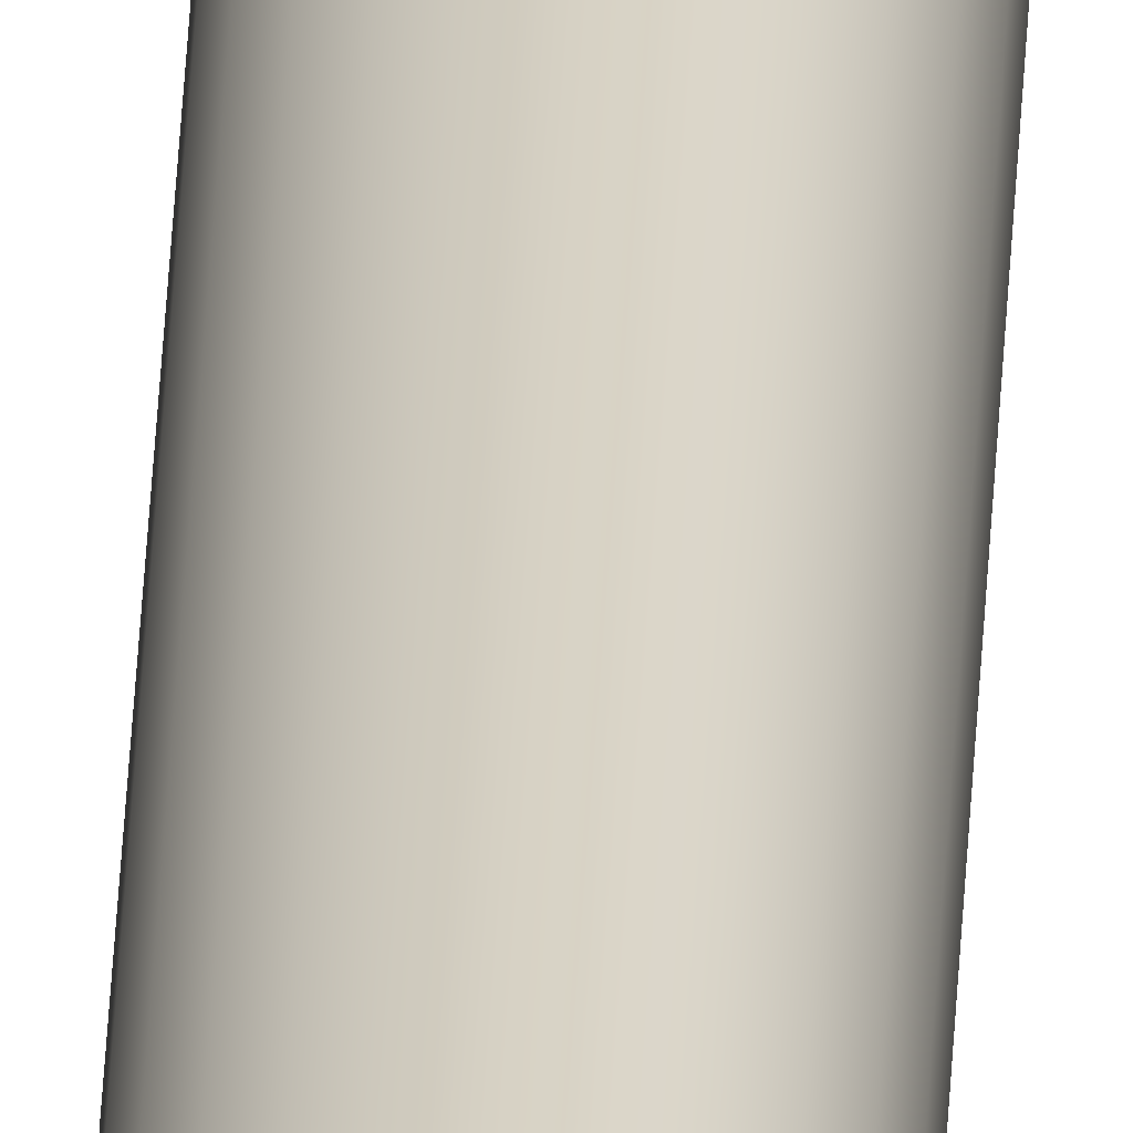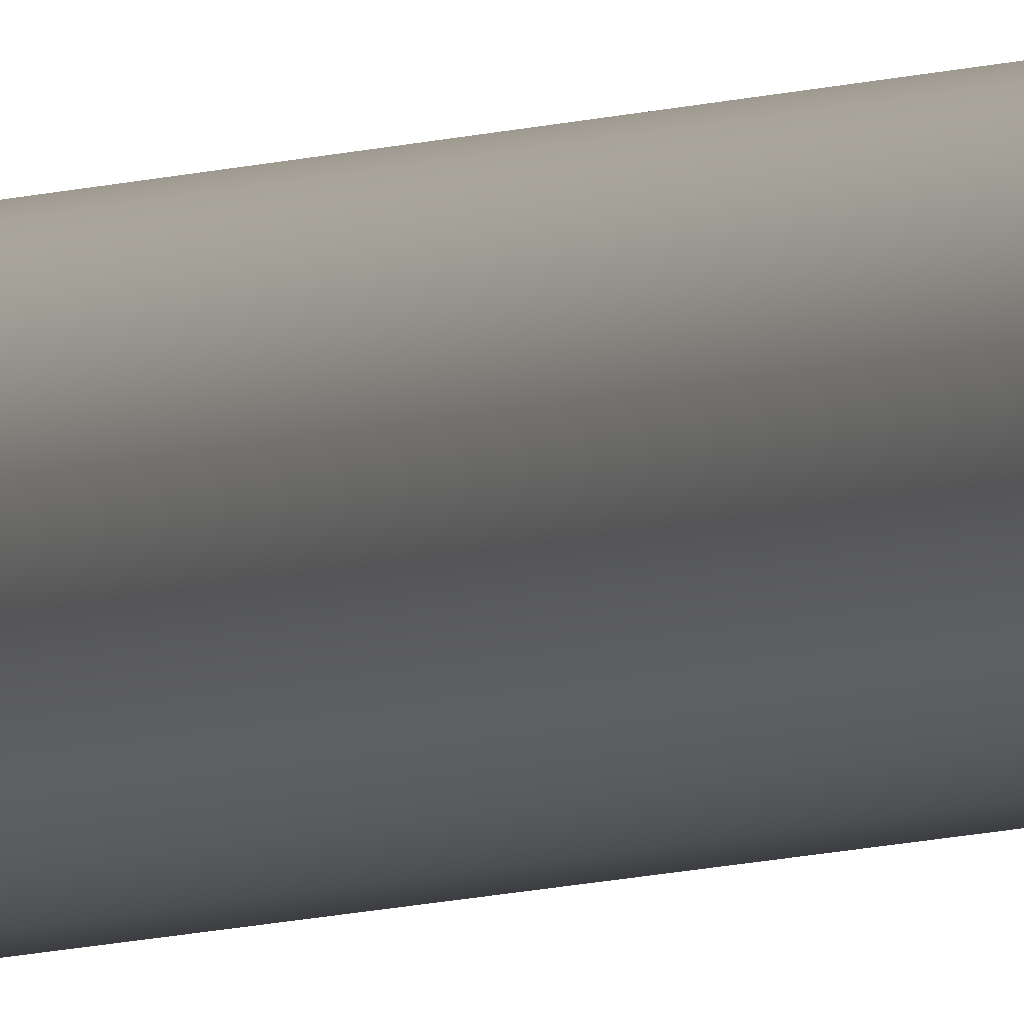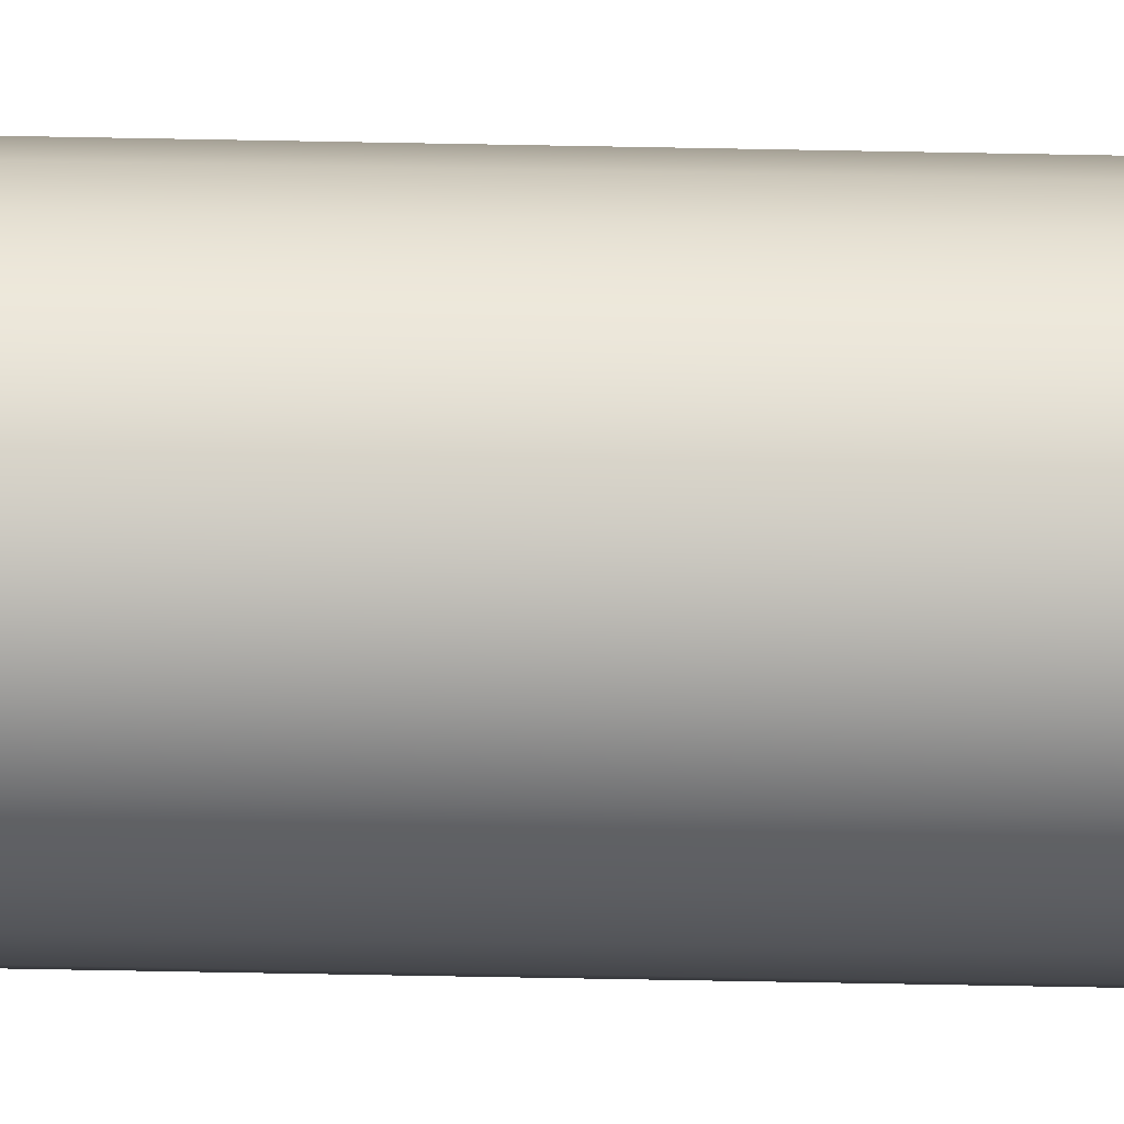
<metadata>
{"format":"obj","ext":"obj","renderer":"f3d","projection":"perspective","resolution":1024,"background":"white","views":[{"elev":27.0,"azim":2.0,"up":"+Y"},{"elev":-3.4,"azim":-24.3,"up":"+Y"},{"elev":-9.5,"azim":-96.0,"up":"+Y"}]}
</metadata>
<code>
o mesh217/mesh217-geometry#mesh217-geometry
v -0.1373 0.2847 -0.2611
v -0.1373 0.2838 -0.2611
v -0.1373 0.2843 -0.2611
v -0.1371 0.2852 -0.2611
v -0.1371 0.2834 -0.2611
v -0.1368 0.2855 -0.2611
v -0.1368 0.283 -0.2611
v -0.1364 0.2858 -0.2611
v -0.1371 0.2852 0.1839
v -0.1373 0.2847 0.1839
v -0.1364 0.2827 -0.2611
v -0.1373 0.2843 0.1839
v -0.1373 0.2838 0.1839
v -0.136 0.286 -0.2611
v -0.1368 0.2855 0.1839
v -0.136 0.2825 -0.2611
v -0.1371 0.2834 0.1839
v -0.1368 0.283 0.1839
v -0.1364 0.2858 0.1839
v -0.1364 0.2827 0.1839
v -0.136 0.2825 0.1839
v -0.136 0.286 0.1839
v -0.1355 0.2861 -0.2611
v -0.1355 0.2824 -0.2611
v -0.1355 0.2824 0.1839
v -0.1355 0.2861 0.1839
v -0.135 0.286 -0.2611
v -0.135 0.2825 -0.2611
v -0.135 0.2825 0.1839
v -0.135 0.286 0.1839
v -0.1346 0.2827 0.1839
v -0.1346 0.2858 0.1839
v -0.1346 0.2858 -0.2611
v -0.1346 0.2827 -0.2611
v -0.1342 0.2855 -0.2611
v -0.1342 0.283 -0.2611
v -0.1342 0.283 0.1839
v -0.1342 0.2855 0.1839
v -0.1339 0.2834 0.1839
v -0.1339 0.2852 -0.2611
v -0.1339 0.2834 -0.2611
v -0.1339 0.2852 0.1839
v -0.1338 0.2838 0.1839
v -0.1338 0.2847 0.1839
v -0.1338 0.2838 -0.2611
v -0.1337 0.2843 0.1839
v -0.1338 0.2847 -0.2611
v -0.1337 0.2843 -0.2611
f 1 2 3
f 2 1 4
f 2 4 5
f 5 4 6
f 5 6 7
f 7 6 8
f 3 2 1
f 4 1 2
f 4 9 1
f 1 10 3
f 7 8 11
f 5 4 2
f 7 6 5
f 2 12 3
f 3 12 2
f 2 13 5
f 11 8 14
f 8 6 7
f 9 1 10
f 1 9 4
f 10 1 9
f 10 3 12
f 3 10 1
f 9 4 15
f 6 4 5
f 11 14 16
f 11 8 7
f 14 8 11
f 13 2 12
f 12 3 10
f 12 2 13
f 13 5 17
f 5 13 2
f 17 5 13
f 17 7 18
f 7 17 5
f 18 7 17
f 5 17 7
f 4 15 6
f 6 15 4
f 15 8 6
f 6 8 15
f 19 14 8
f 13 10 12
f 10 17 9
f 12 10 13
f 15 4 9
f 9 18 15
f 15 20 19
f 19 21 22
f 9 17 10
f 15 18 9
f 19 20 15
f 8 15 19
f 19 15 8
f 22 19 14
f 16 23 24
f 16 14 11
f 24 23 16
f 21 11 16
f 16 11 21
f 25 16 24
f 24 16 25
f 20 7 11
f 11 7 20
f 10 13 17
f 9 17 18
f 17 13 10
f 18 17 9
f 14 19 22
f 8 14 19
f 22 23 14
f 15 18 20
f 19 20 21
f 20 18 15
f 21 20 19
f 22 21 25
f 22 25 26
f 22 21 19
f 25 21 22
f 26 25 22
f 16 14 23
f 24 23 27
f 23 14 16
f 27 23 24
f 11 21 20
f 20 21 11
f 16 25 21
f 21 25 16
f 28 25 24
f 24 25 28
f 7 20 18
f 18 20 7
f 23 22 26
f 26 22 23
f 14 23 22
f 26 25 29
f 29 25 26
f 26 29 30
f 30 29 31
f 30 31 32
f 30 29 26
f 31 29 30
f 32 31 30
f 24 27 28
f 23 30 27
f 25 28 29
f 29 28 25
f 28 33 34
f 34 35 36
f 28 27 24
f 34 33 28
f 36 35 34
f 34 29 28
f 28 29 34
f 36 31 34
f 34 31 36
f 30 23 26
f 27 30 23
f 26 23 30
f 32 31 37
f 37 31 32
f 32 27 30
f 30 27 32
f 38 37 32
f 32 37 38
f 29 34 31
f 31 34 29
f 31 36 37
f 37 36 31
f 36 39 37
f 28 27 33
f 34 33 35
f 33 27 28
f 35 33 34
f 36 35 40
f 40 35 36
f 36 40 41
f 38 37 39
f 39 37 38
f 27 32 33
f 33 32 27
f 38 39 42
f 42 39 43
f 42 39 38
f 43 39 42
f 38 33 32
f 32 33 38
f 42 43 44
f 37 39 36
f 41 43 39
f 39 43 41
f 45 46 43
f 35 40 38
f 33 38 35
f 35 38 33
f 41 40 47
f 45 47 48
f 47 40 41
f 41 47 45
f 41 40 36
f 45 47 41
f 39 36 41
f 44 43 46
f 44 43 42
f 46 43 44
f 48 44 46
f 46 44 48
f 47 42 44
f 41 36 39
f 43 41 45
f 45 41 43
f 46 45 48
f 43 46 45
f 48 45 46
f 40 47 42
f 40 38 42
f 38 40 35
f 42 38 40
f 48 47 45
f 44 48 47
f 47 48 44
f 42 47 40
f 44 42 47

</code>
